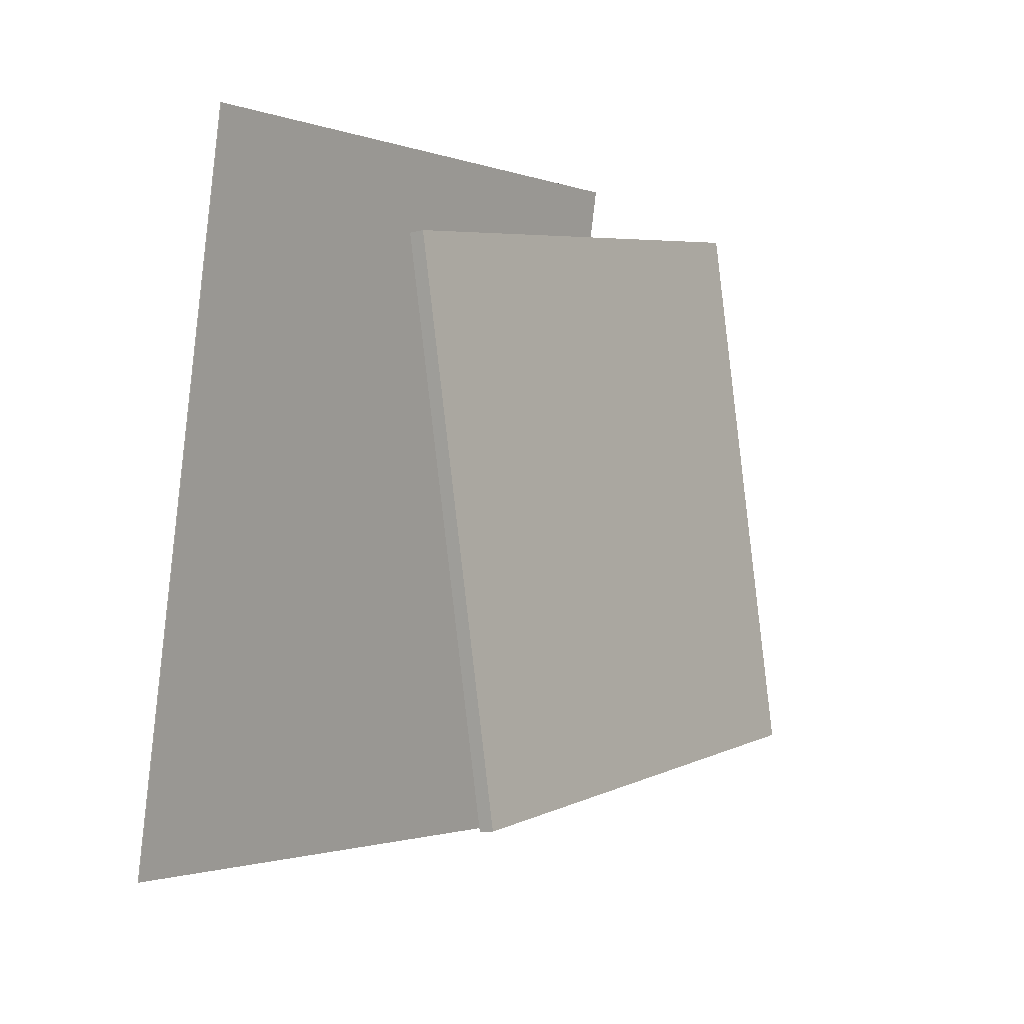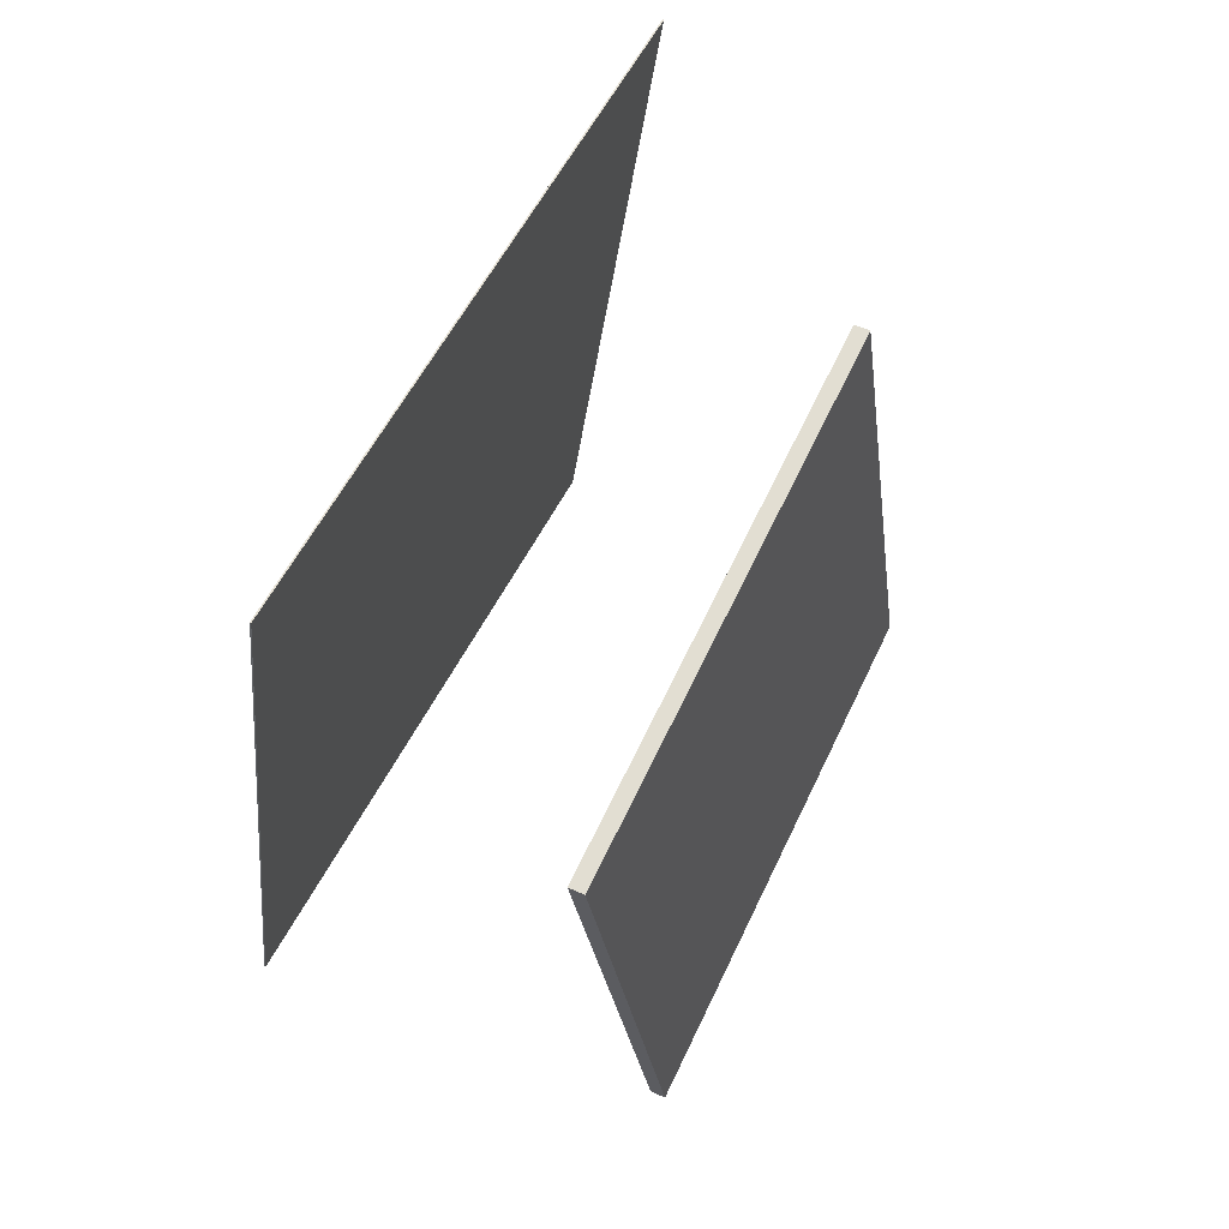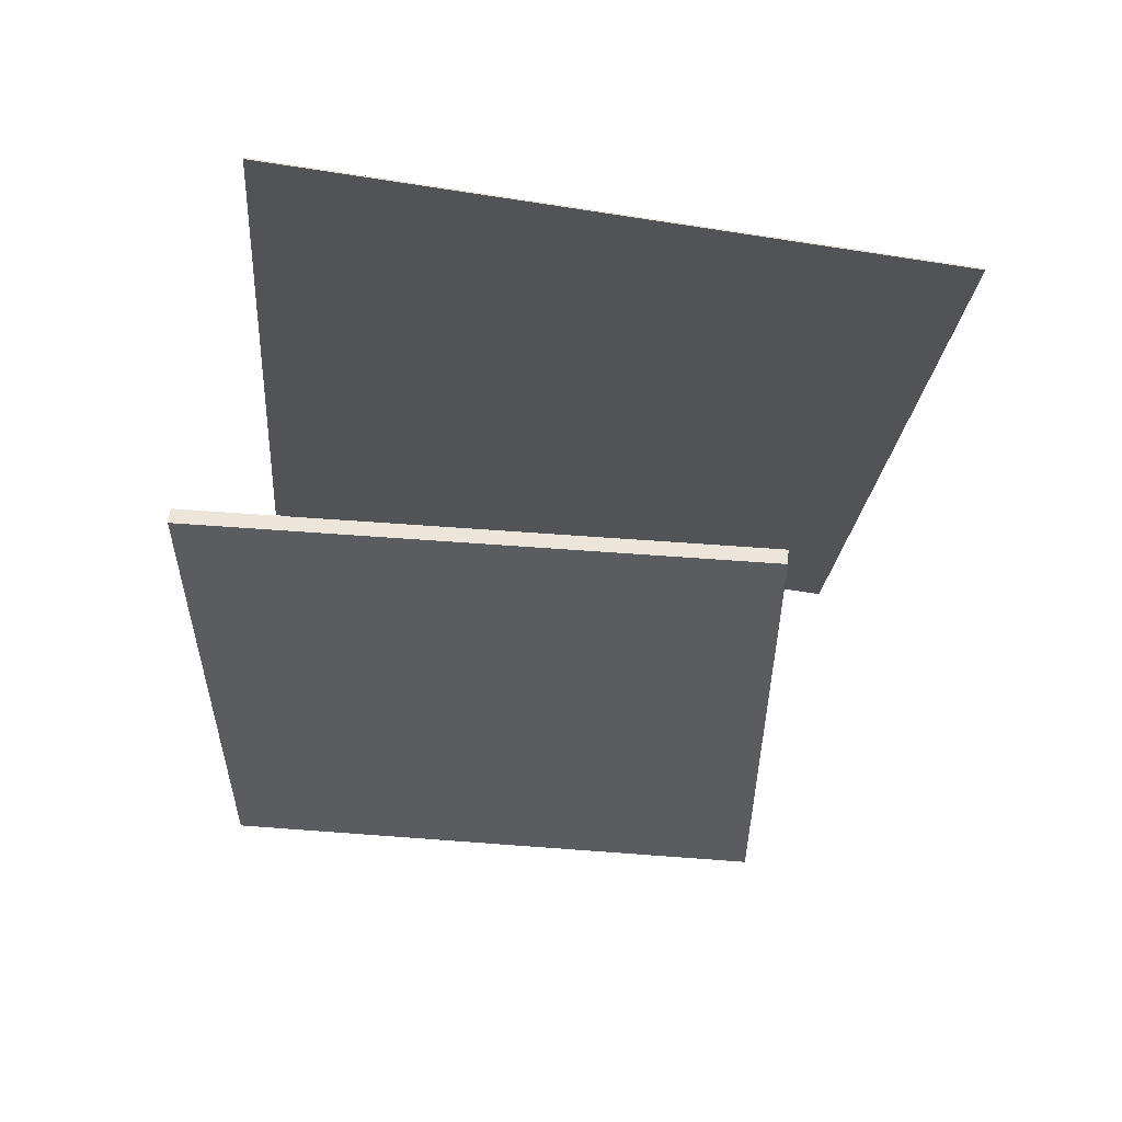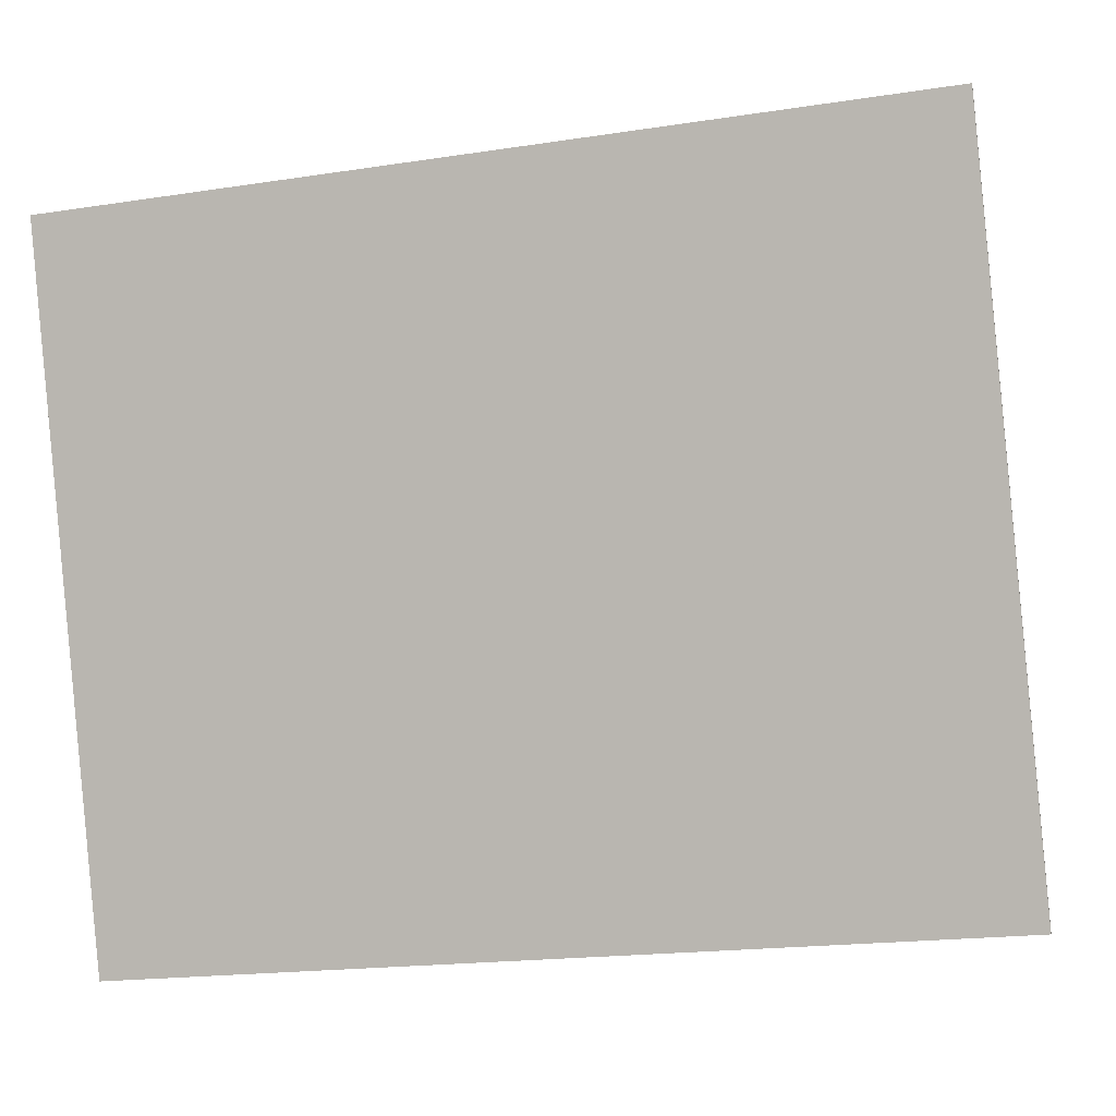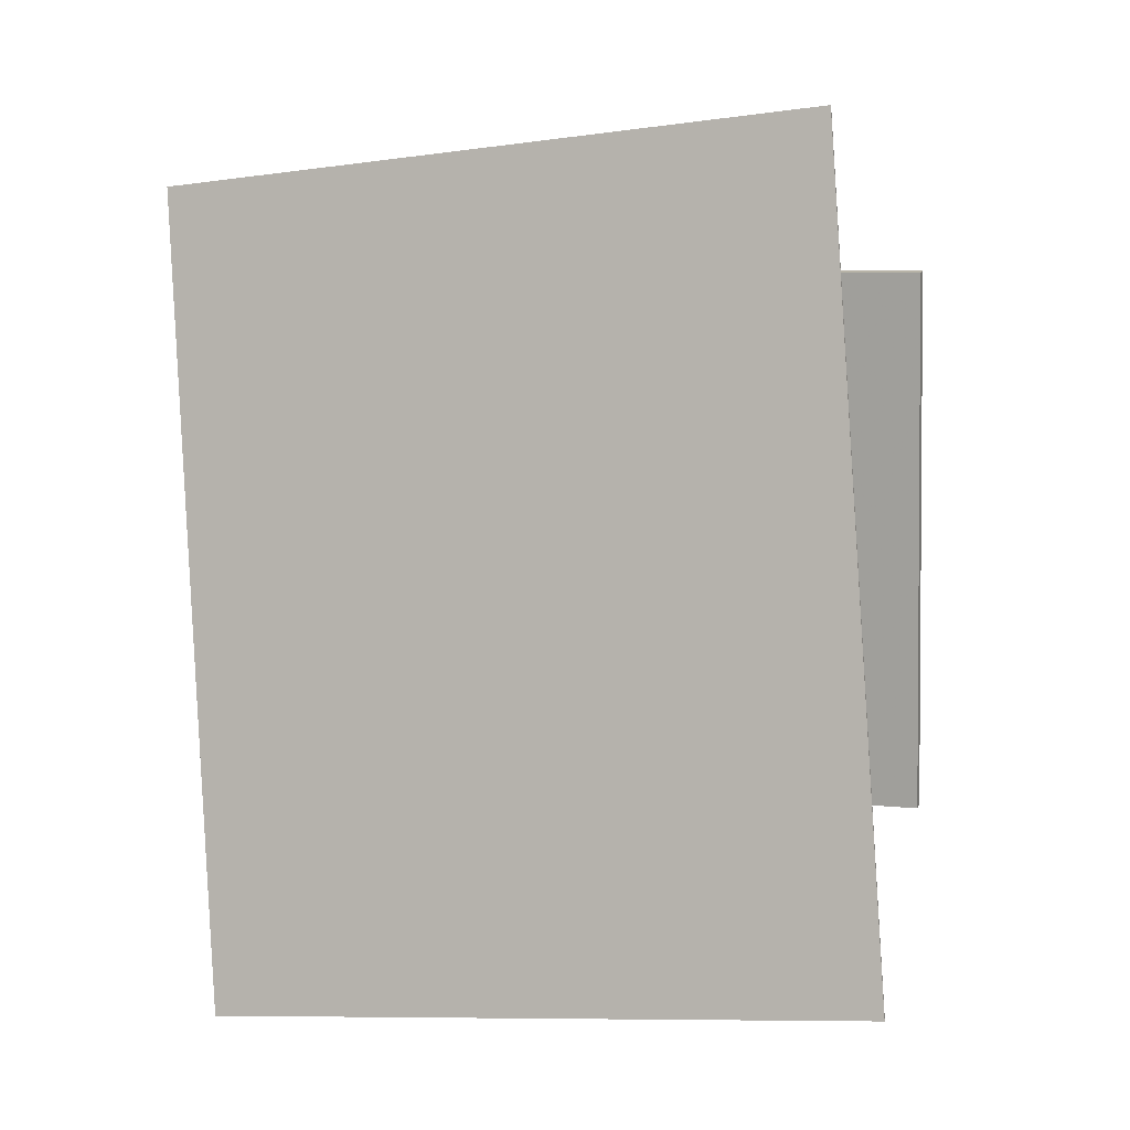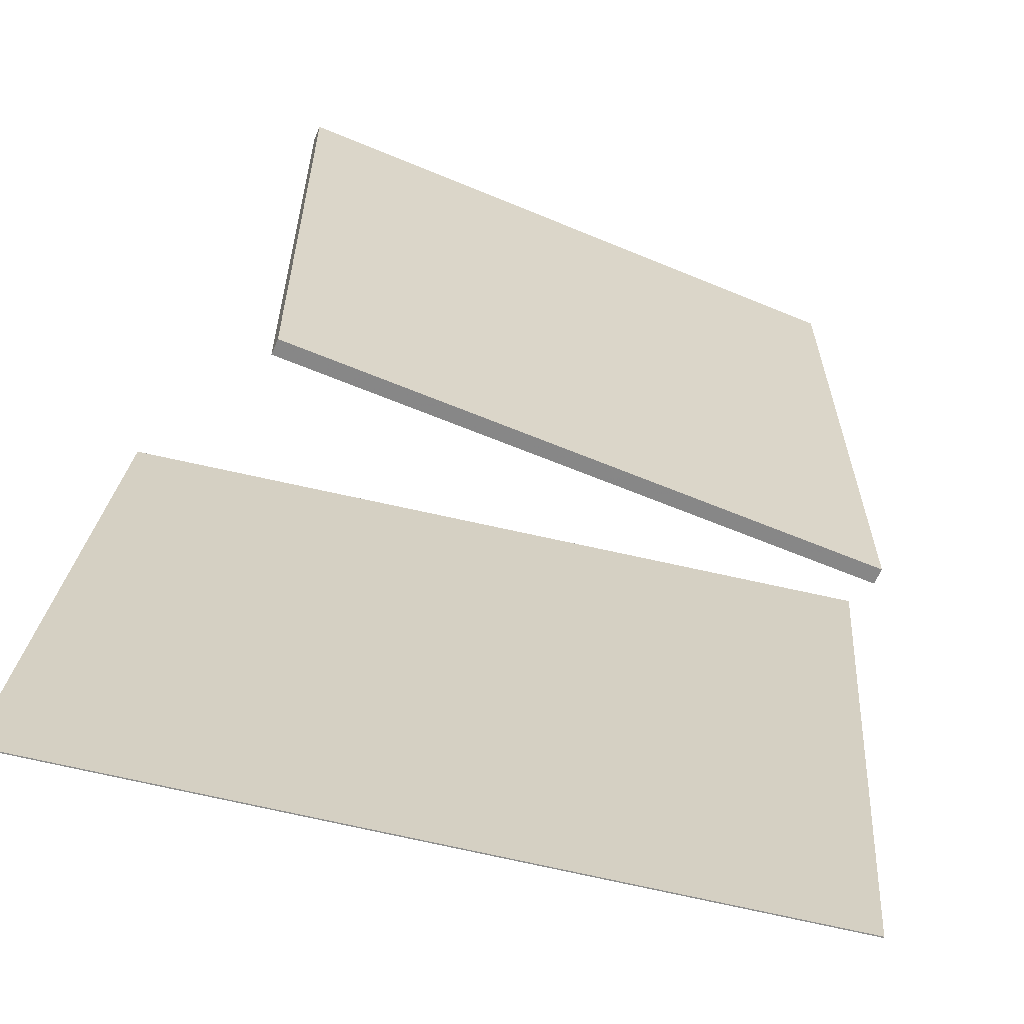
<metadata>
{"format":"obj","ext":"obj","renderer":"f3d","projection":"perspective","resolution":1024,"background":"white","views":[{"elev":5.0,"azim":36.3,"up":"+Y"},{"elev":66.4,"azim":26.6,"up":"+Y"},{"elev":63.4,"azim":95.4,"up":"+Y"},{"elev":-0.7,"azim":-78.1,"up":"+Z"},{"elev":5.7,"azim":-72.5,"up":"+Y"},{"elev":-63.2,"azim":74.6,"up":"+Z"}]}
</metadata>
<code>
v -0.1901 -0.4432 -0.3611
v -0.2058 -0.3833 0.3136
v -0.1914 -0.4431 -0.3611
v -0.2071 -0.3832 0.3136
v -0.124 0.3817 -0.4327
v -0.1397 0.4416 0.2419
v -0.1253 0.3818 -0.4328
v -0.141 0.4417 0.2419
f 1.0 7.0 5.0
f 1.0 3.0 7.0
f 1.0 4.0 3.0
f 1.0 2.0 4.0
f 3.0 8.0 7.0
f 3.0 4.0 8.0
f 5.0 7.0 8.0
f 5.0 8.0 6.0
f 1.0 5.0 6.0
f 1.0 6.0 2.0
f 2.0 6.0 8.0
f 2.0 8.0 4.0
v 0.2137 -0.2687 -0.2811
v 0.2217 -0.2744 0.2739
v 0.1364 0.3034 -0.2742
v 0.1444 0.2977 0.2809
v 0.2292 -0.2666 -0.2813
v 0.2372 -0.2723 0.2737
v 0.152 0.3055 -0.2744
v 0.16 0.2998 0.2807
f 9.0 15.0 13.0
f 9.0 11.0 15.0
f 9.0 12.0 11.0
f 9.0 10.0 12.0
f 11.0 16.0 15.0
f 11.0 12.0 16.0
f 13.0 15.0 16.0
f 13.0 16.0 14.0
f 9.0 13.0 14.0
f 9.0 14.0 10.0
f 10.0 14.0 16.0
f 10.0 16.0 12.0

</code>
